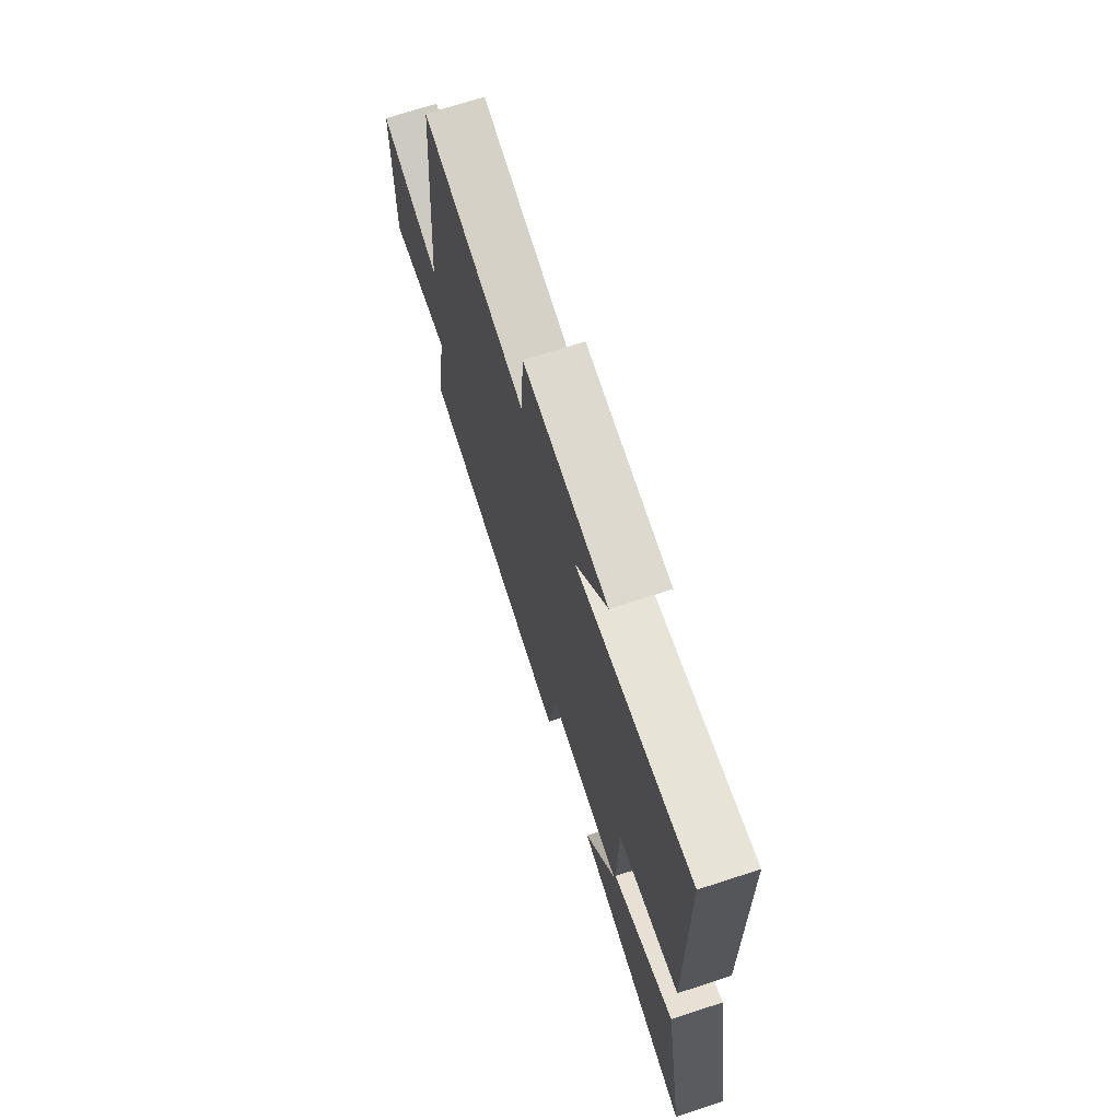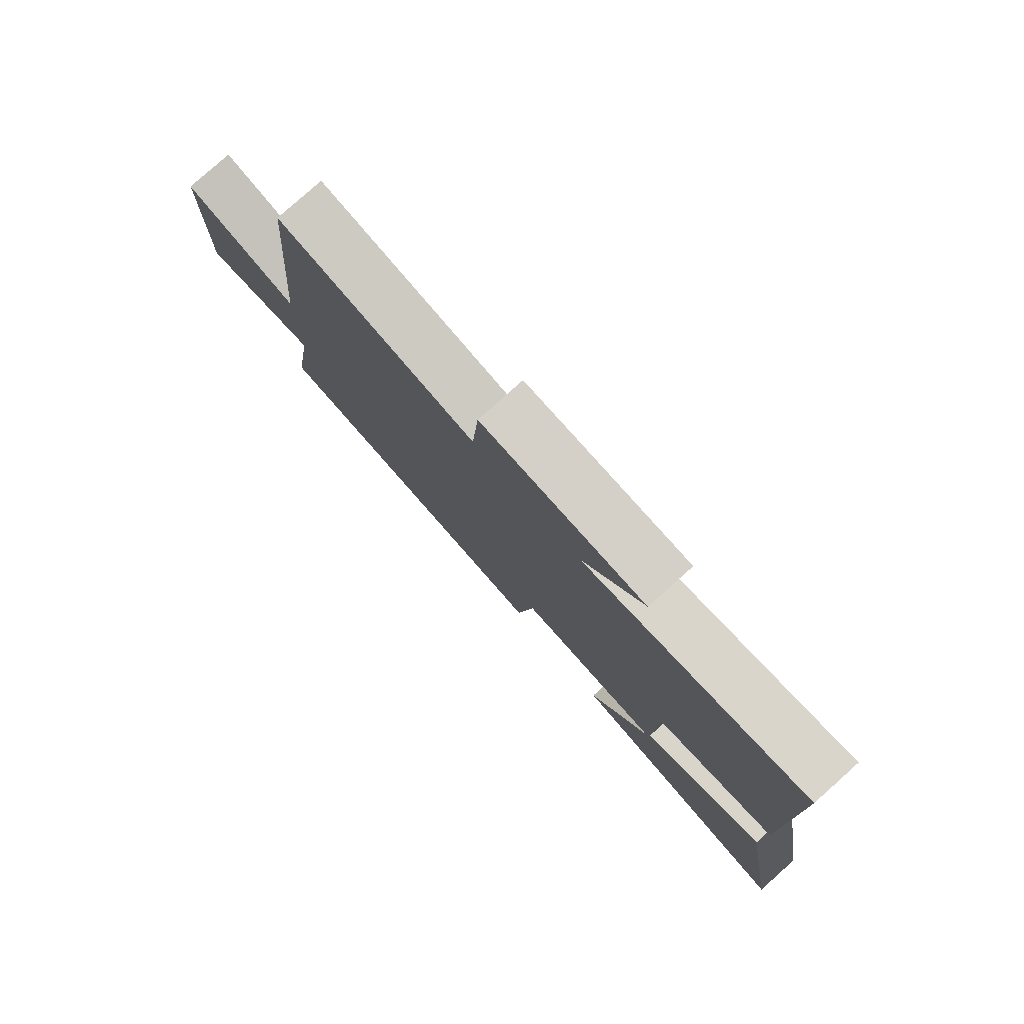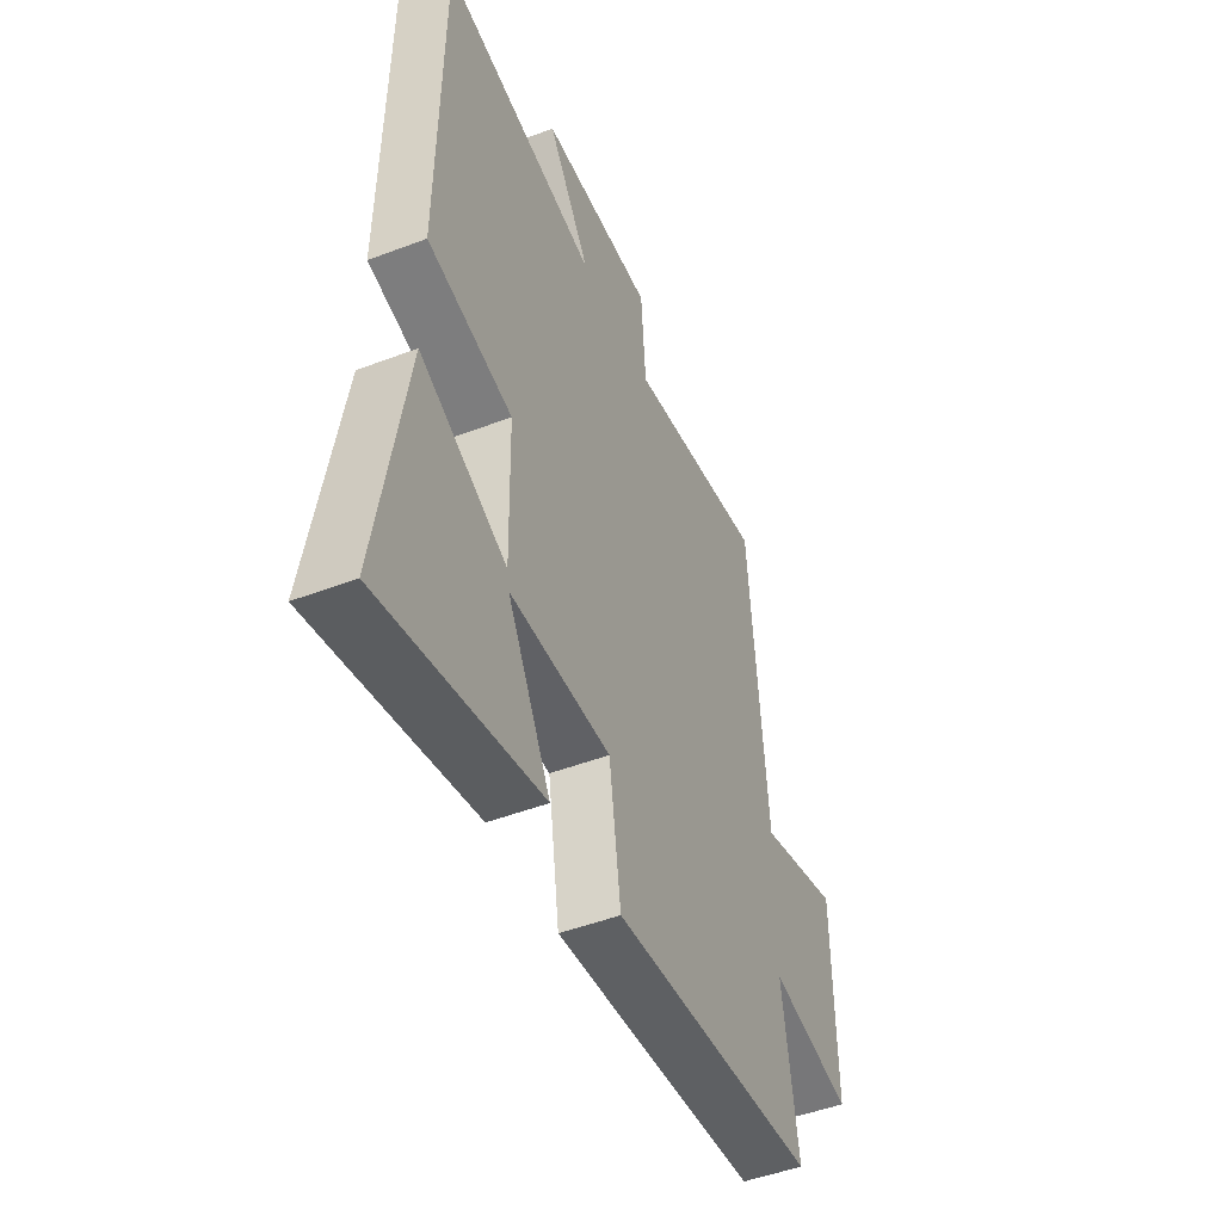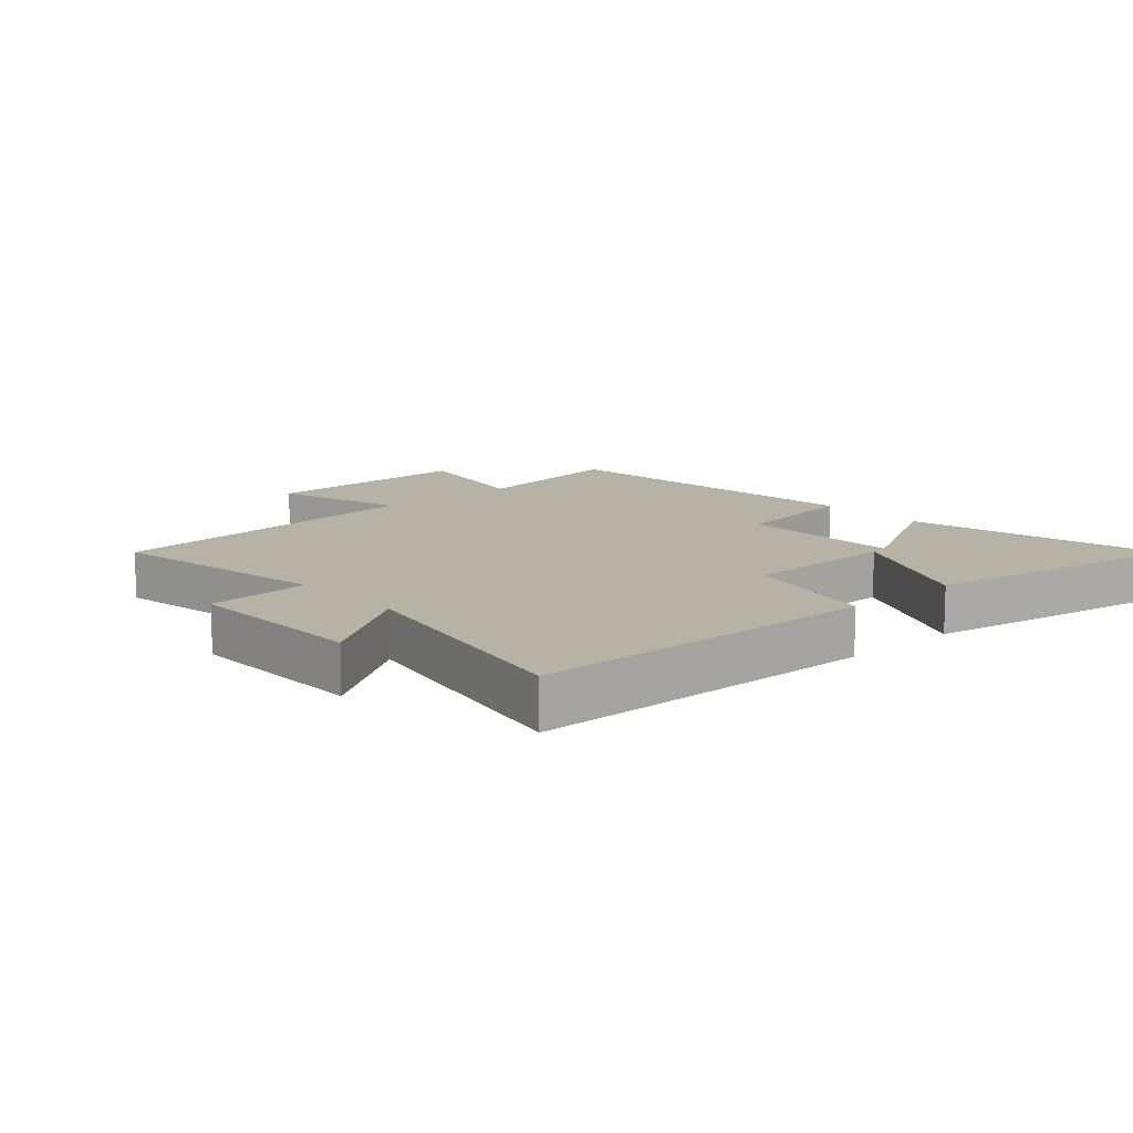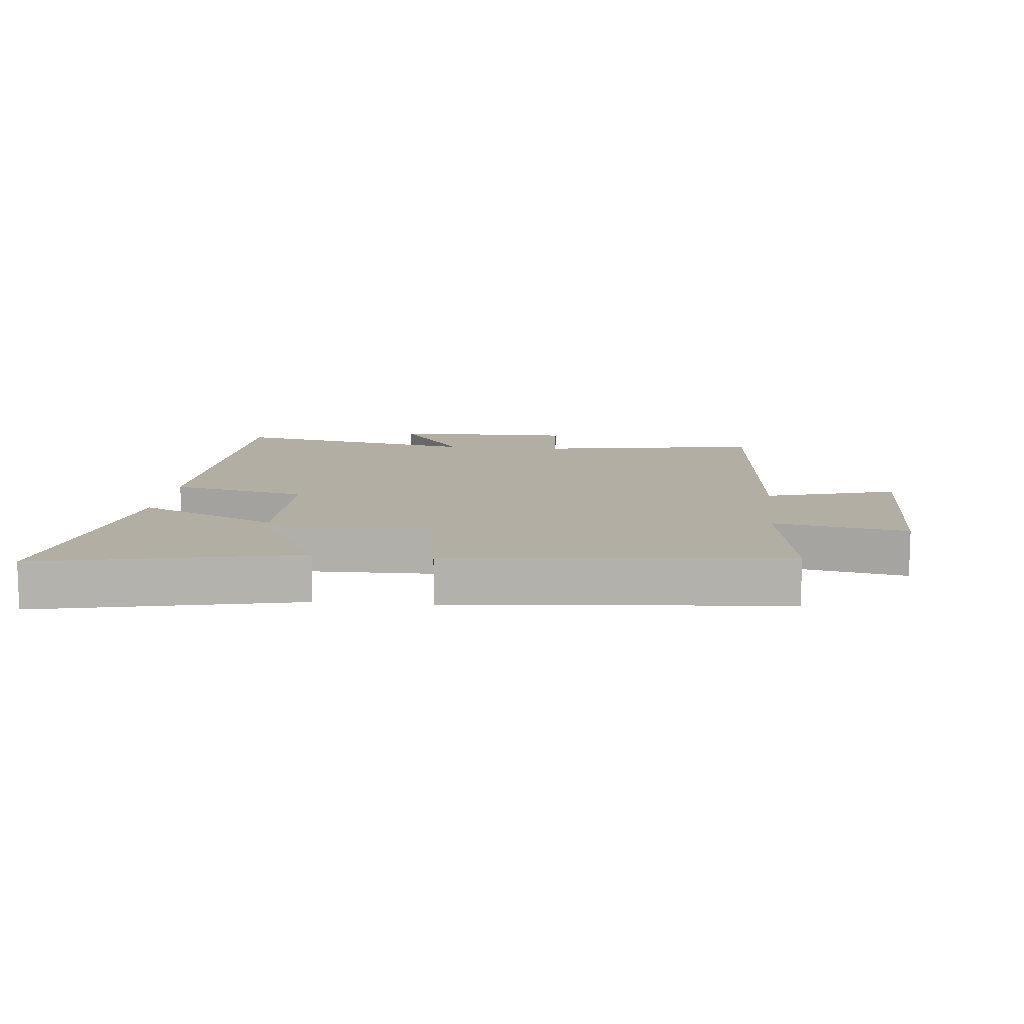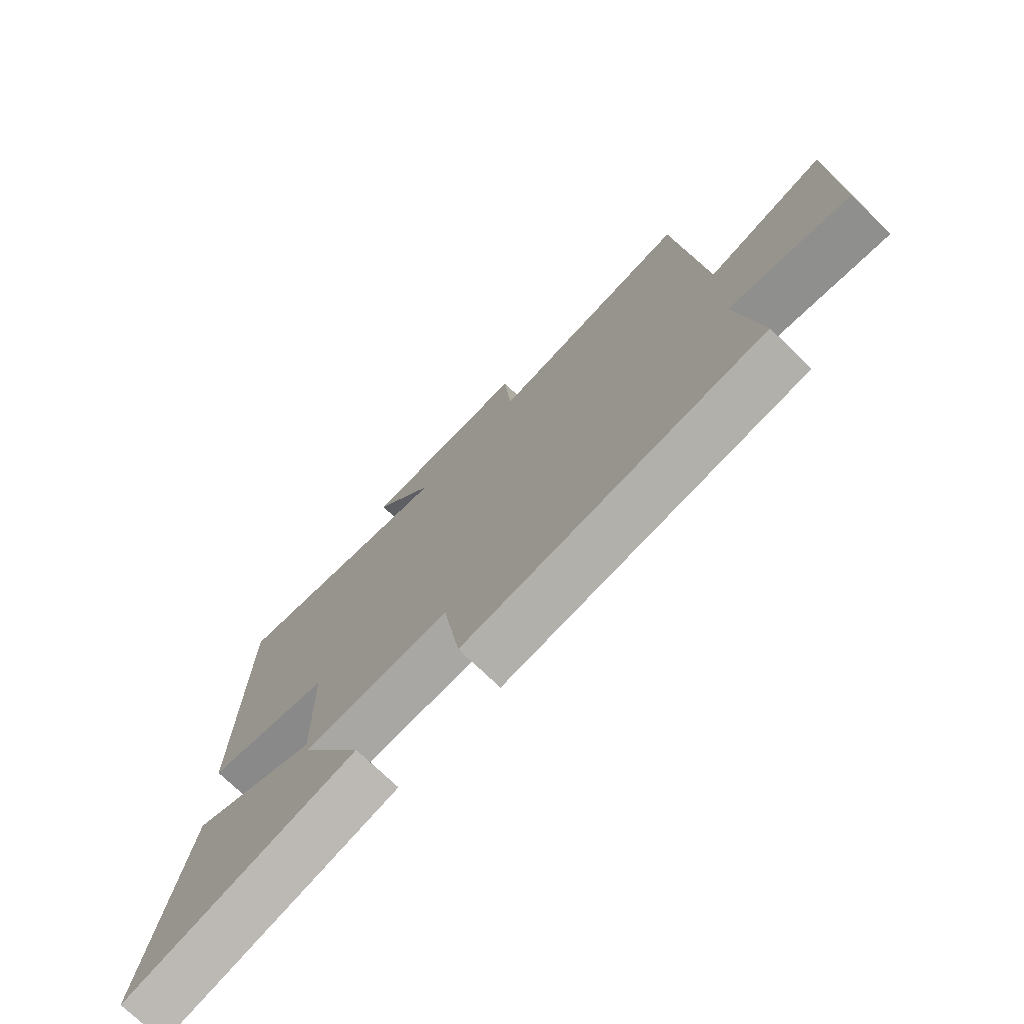
<metadata>
{"format":"obj","ext":"obj","renderer":"f3d","projection":"perspective","resolution":1024,"background":"white","views":[{"elev":71.0,"azim":72.0,"up":"+Z"},{"elev":79.5,"azim":48.2,"up":"+Z"},{"elev":-48.0,"azim":113.2,"up":"+Z"},{"elev":12.2,"azim":48.3,"up":"+Y"},{"elev":10.9,"azim":-173.9,"up":"+Y"},{"elev":-74.0,"azim":-134.0,"up":"+Z"}]}
</metadata>
<code>
v -0.455 0.07 0.56
v -0.101 0.07 0.5
v -0.089 0.07 0.663
v 0.201 0.07 0.659
v 0.093 0.07 0.5
v 0.491 0.07 0.579
v 0.5 0.07 0.022
v 0.284 0.07 -0.027
v 0.28 0.07 -0.271
v 0.5 0.07 -0.168
v 0.572 0.07 -0.59
v 0.165 0.07 -0.5
v 0.275 0.07 -0.3
v 0.017 0.07 -0.296
v -0.013 0.07 -0.5
v -0.539 0.07 -0.448
v -0.5 0.07 -0.194
v -0.71 0.07 -0.233
v -0.706 0.07 0.105
v -0.5 0.07 0.044
v -0.455 0 0.56
v -0.101 0 0.5
v -0.089 0 0.663
v 0.201 0 0.659
v 0.093 0 0.5
v 0.491 0 0.579
v 0.5 0 0.022
v 0.284 0 -0.027
v 0.28 0 -0.271
v 0.5 0 -0.168
v 0.572 0 -0.59
v 0.165 0 -0.5
v 0.275 0 -0.3
v 0.017 0 -0.296
v -0.013 0 -0.5
v -0.539 0 -0.448
v -0.5 0 -0.194
v -0.71 0 -0.233
v -0.706 0 0.105
v -0.5 0 0.044
f 17 18 19 20
f 17 20 1 2
f 16 17 2
f 15 16 2
f 14 15 2
f 13 14 2 3
f 10 11 12 13
f 9 10 13
f 8 9 13 3
f 5 6 7 8
f 5 8 3
f 3 4 5
f 40 39 38 37
f 22 21 40 37
f 22 37 36
f 22 36 35
f 22 35 34
f 23 22 34 33
f 33 32 31 30
f 33 30 29
f 23 33 29 28
f 28 27 26 25
f 23 28 25
f 25 24 23
f 1 21 22 2
f 2 22 23 3
f 3 23 24 4
f 4 24 25 5
f 5 25 26 6
f 6 26 27 7
f 7 27 28 8
f 8 28 29 9
f 9 29 30 10
f 10 30 31 11
f 11 31 32 12
f 12 32 33 13
f 13 33 34 14
f 14 34 35 15
f 15 35 36 16
f 16 36 37 17
f 17 37 38 18
f 18 38 39 19
f 19 39 40 20
f 20 40 21 1

</code>
